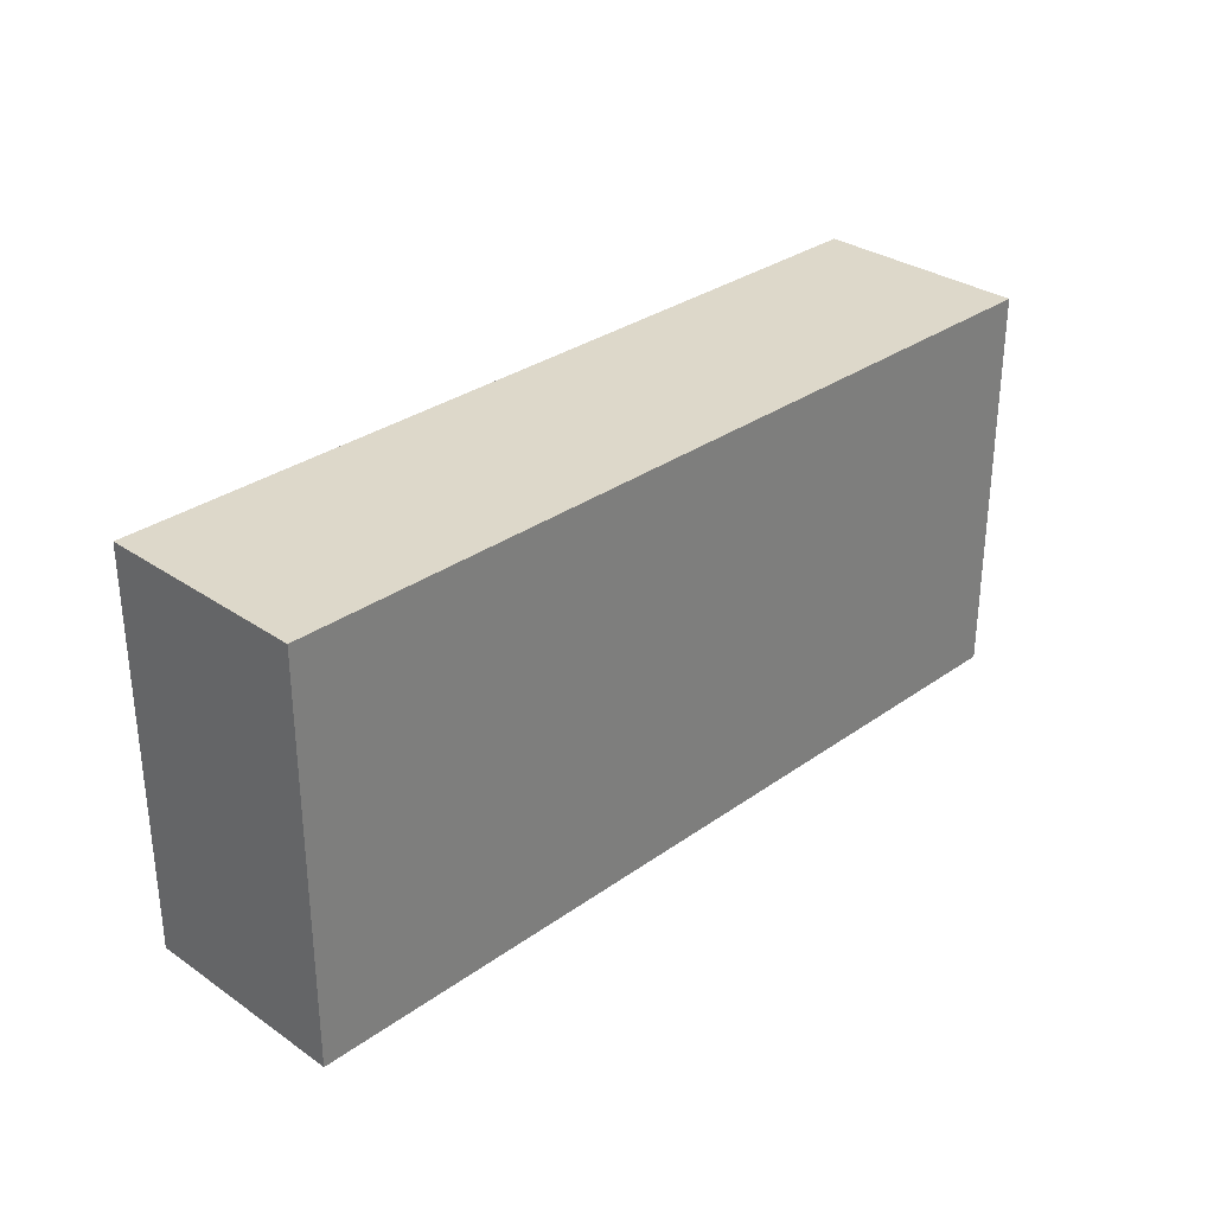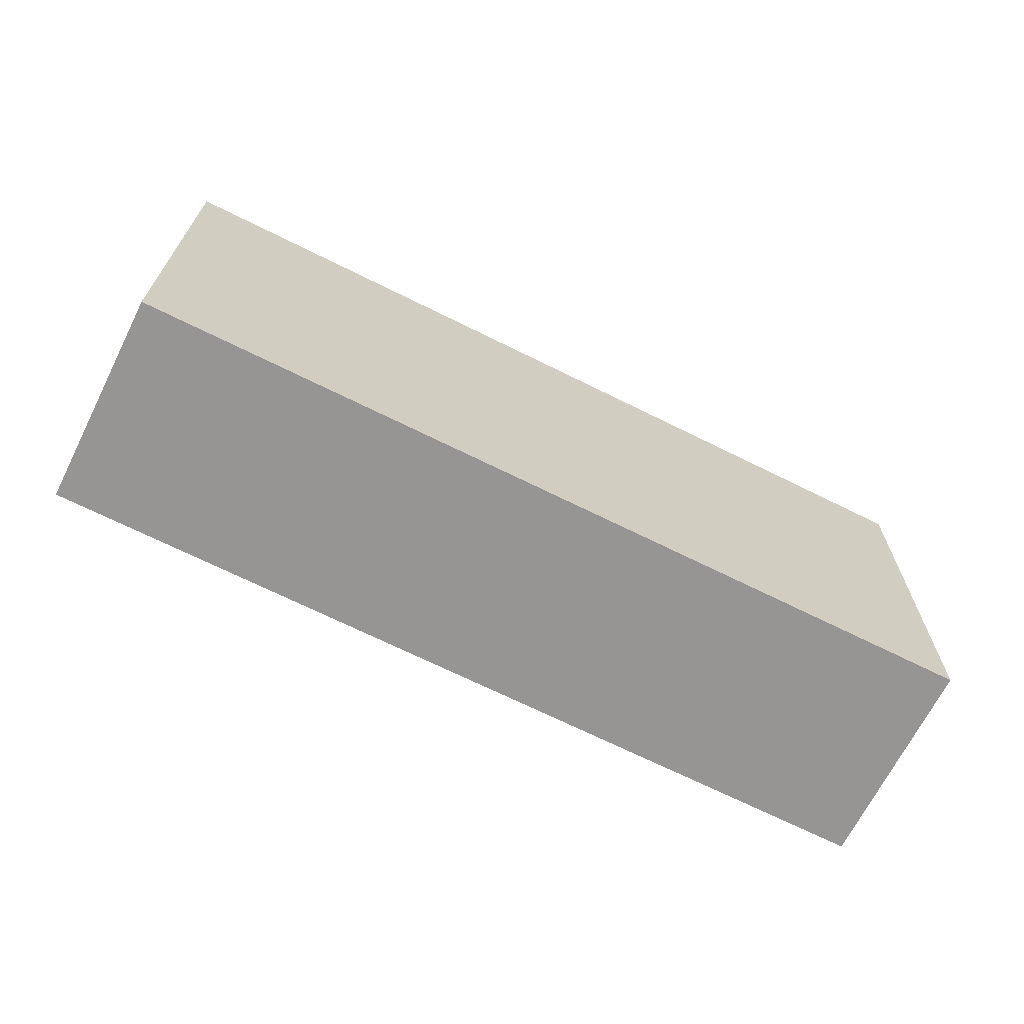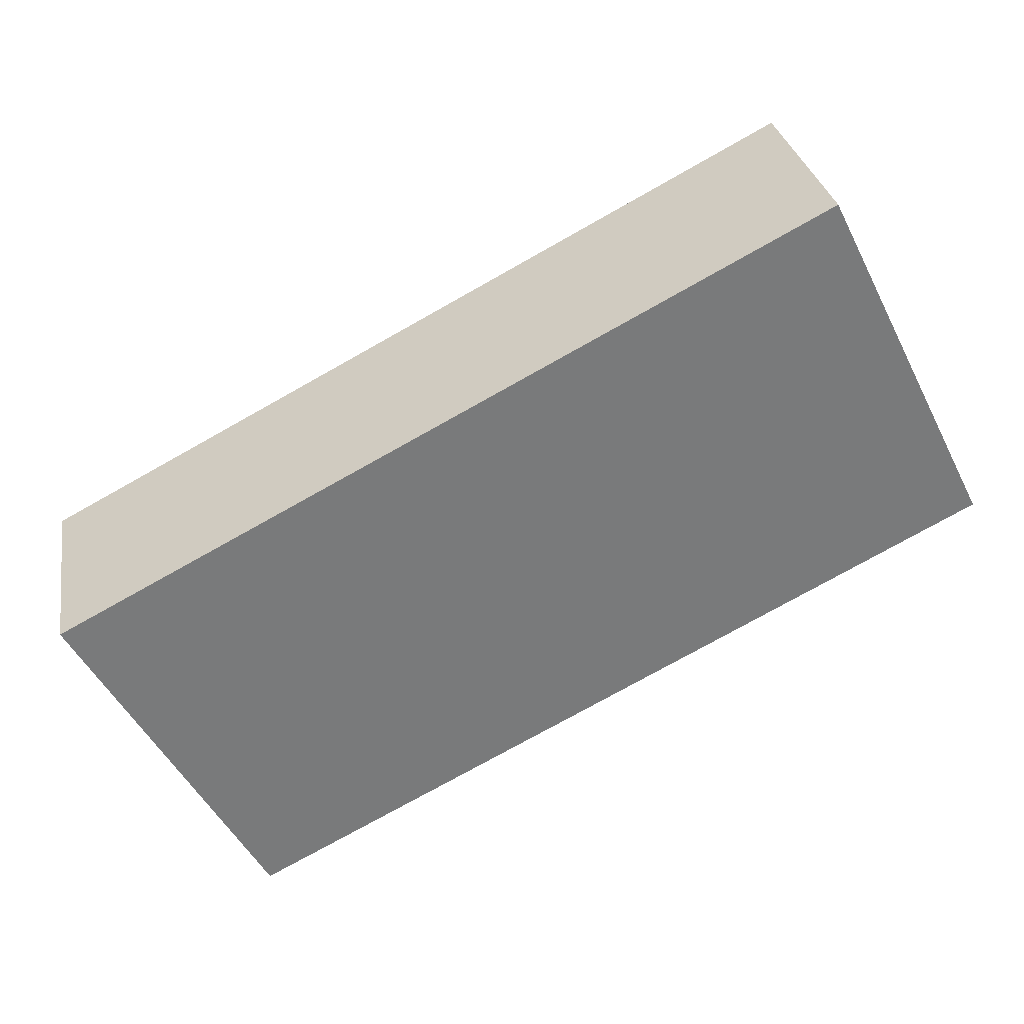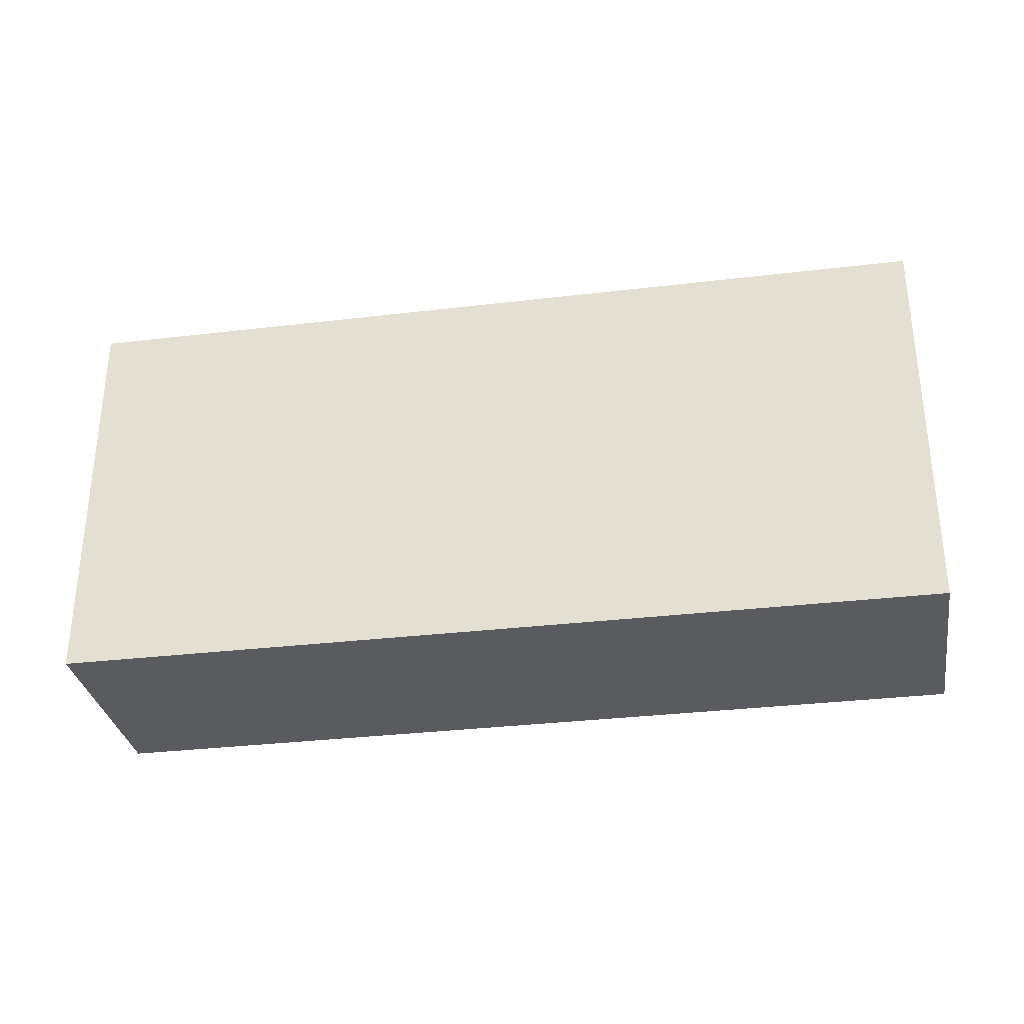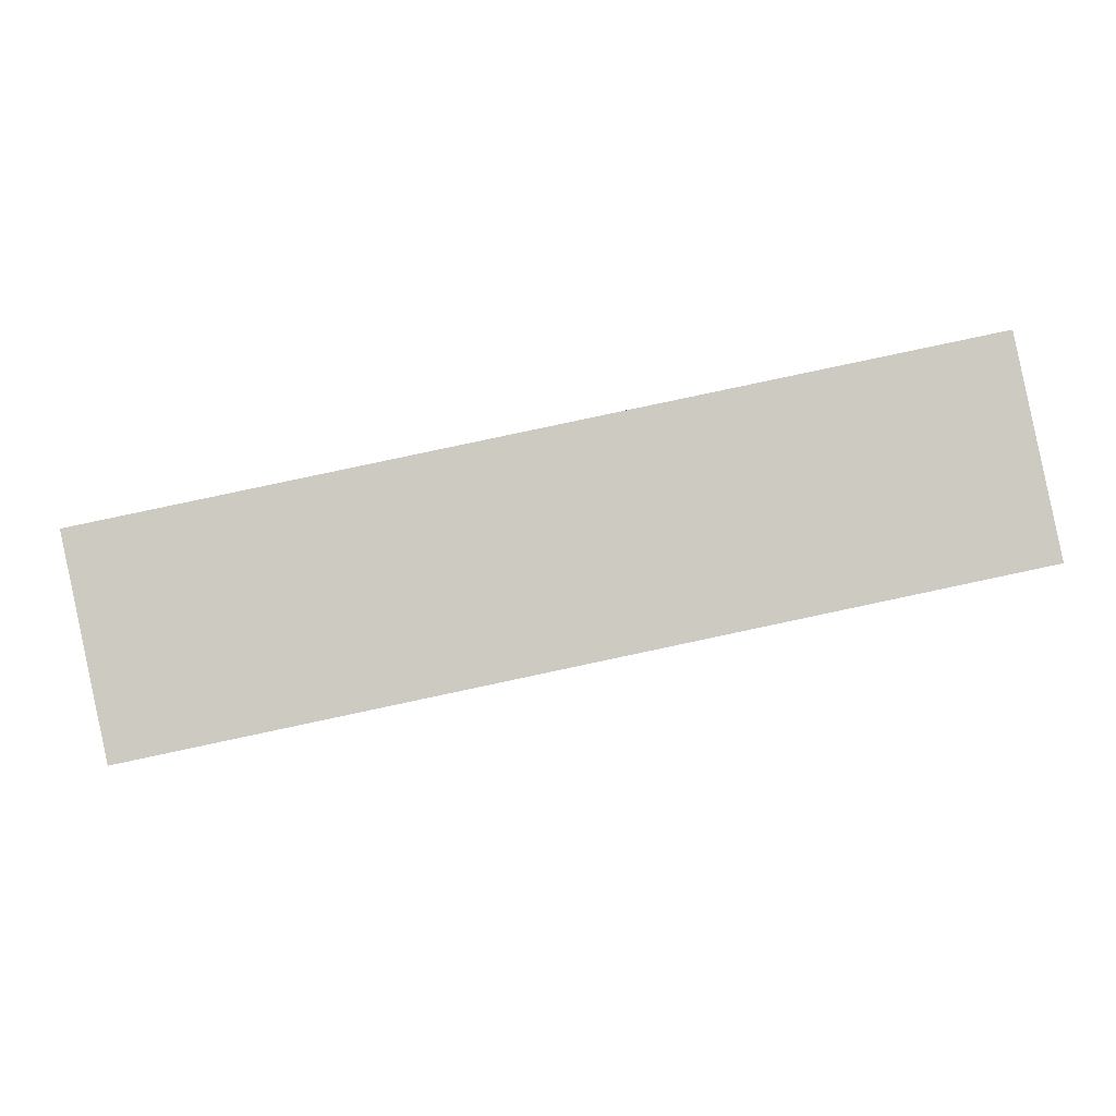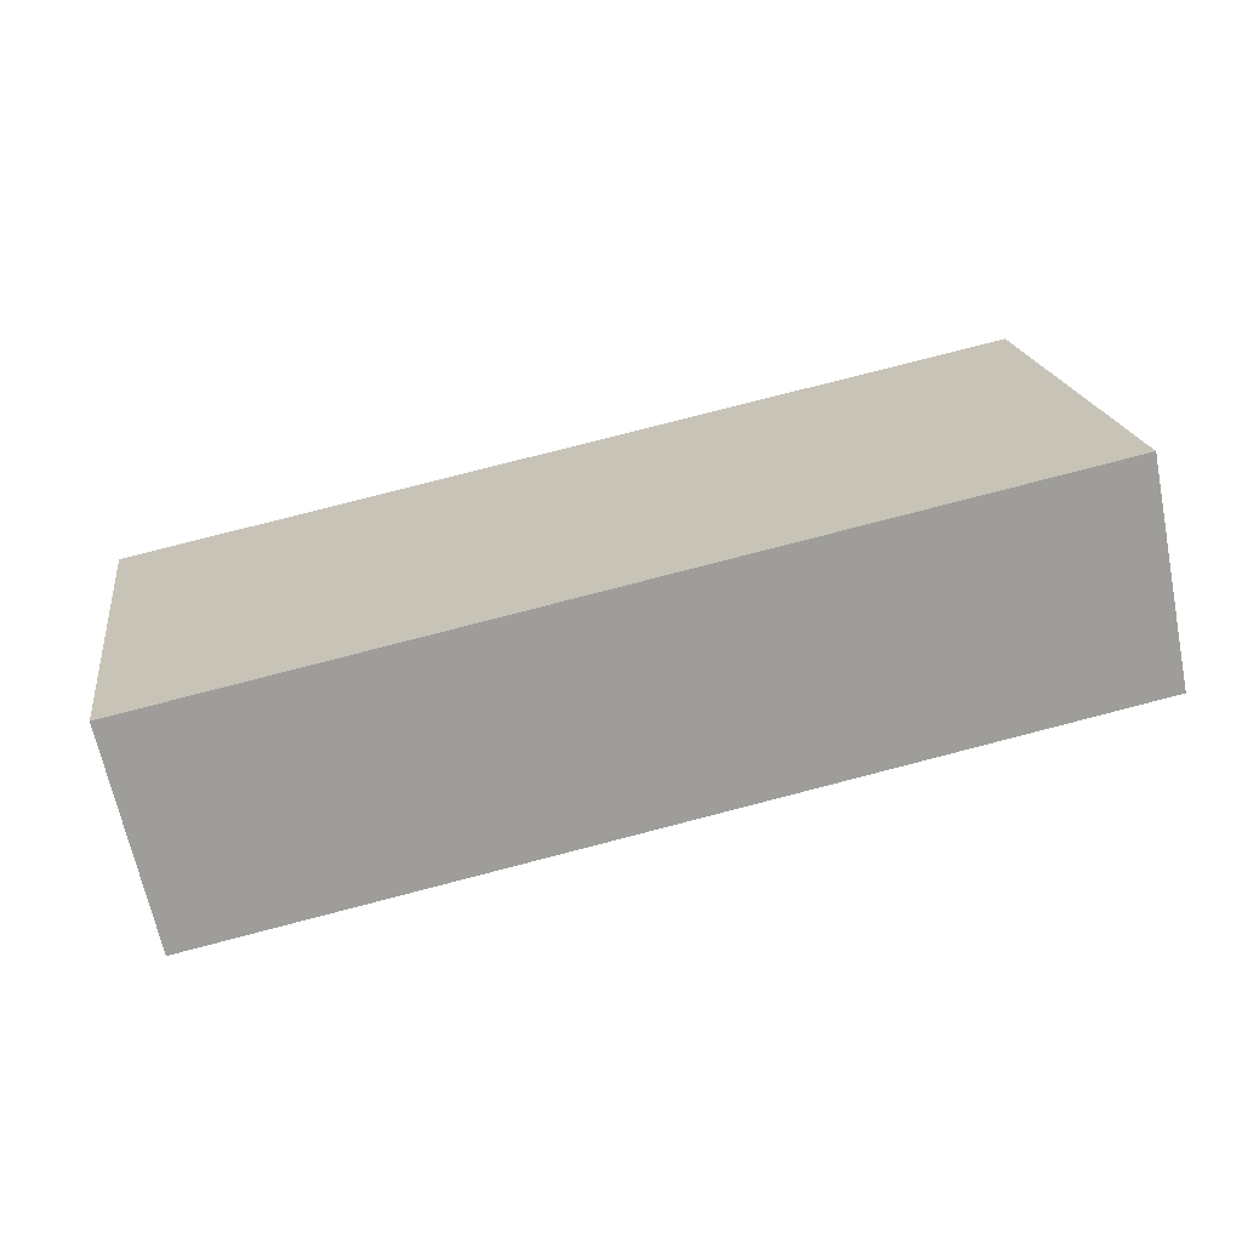
<metadata>
{"format":"obj","ext":"obj","renderer":"f3d","projection":"perspective","resolution":1024,"background":"white","views":[{"elev":31.0,"azim":146.5,"up":"+Y"},{"elev":-67.6,"azim":165.3,"up":"+Y"},{"elev":-52.1,"azim":-153.2,"up":"+Z"},{"elev":-32.1,"azim":21.6,"up":"+Y"},{"elev":-3.4,"azim":178.0,"up":"+Z"},{"elev":20.0,"azim":171.6,"up":"+Z"}]}
</metadata>
<code>
v  0 20.88 1.278e-15
v  46.53 20.88 1.496
v  44.22 20.88 -9.36
v  2.265 20.88 10.99
v  46.53 -9.16e-17 1.496
v  44.22 5.731e-16 -9.36
v  0 0 0
v  2.265 -6.728e-16 10.99
g defaultobject
f 1 2 3
f 2 1 4
f 5 3 2
f 3 5 6
f 6 1 3
f 1 6 7
f 7 4 1
f 4 7 8
f 8 2 4
f 2 8 5
f 5 7 6
f 7 5 8

</code>
